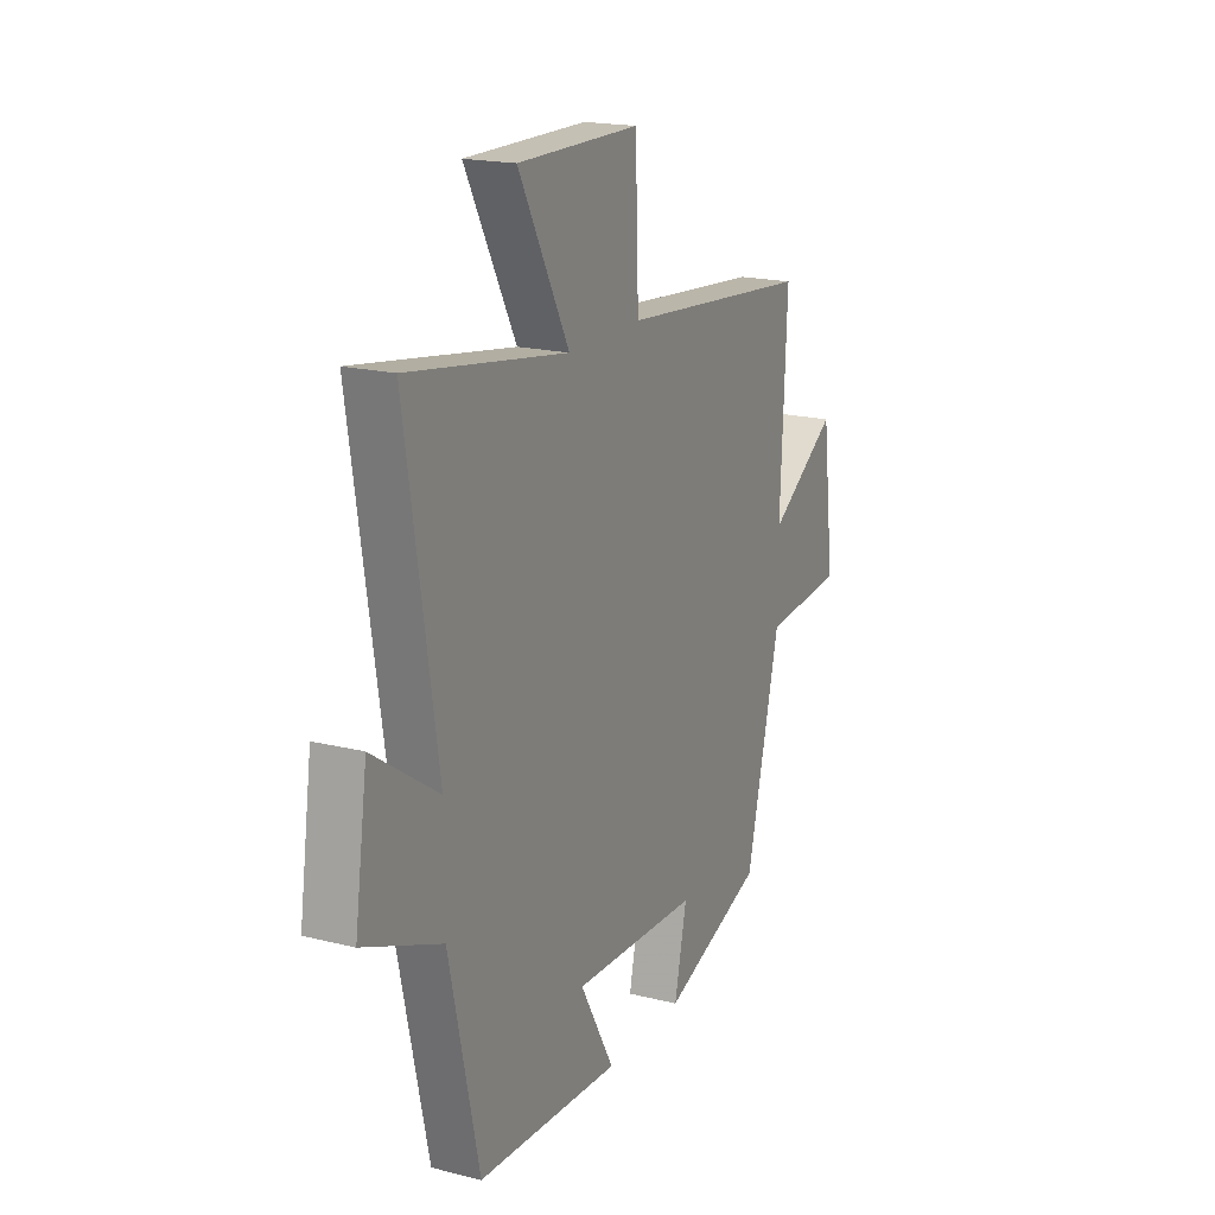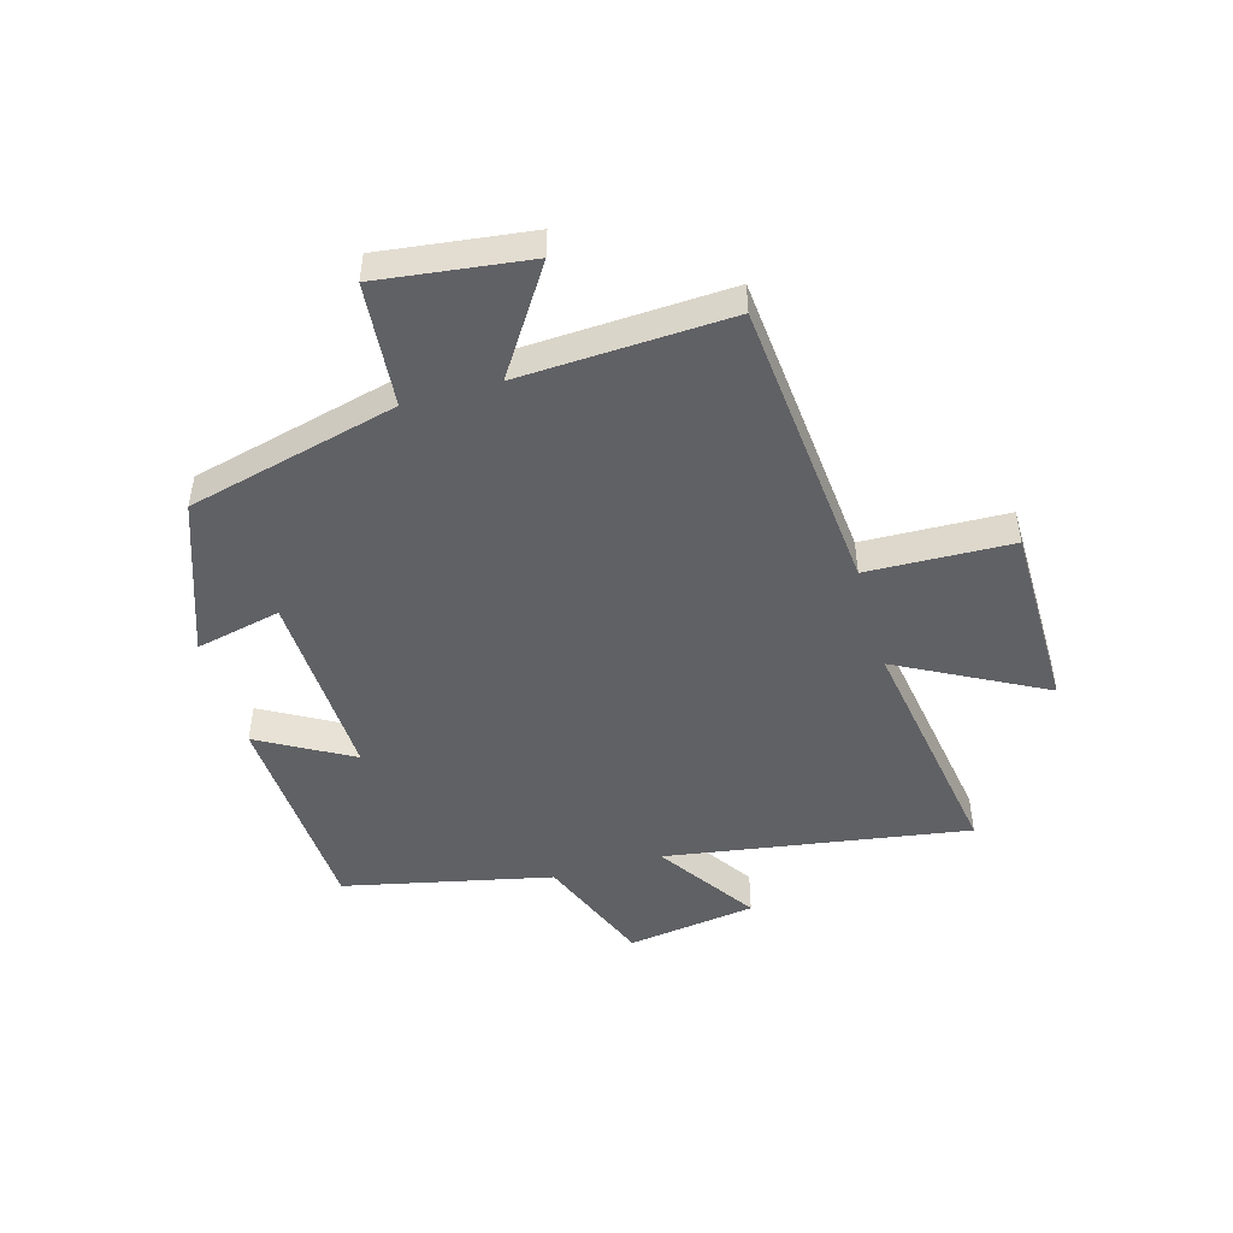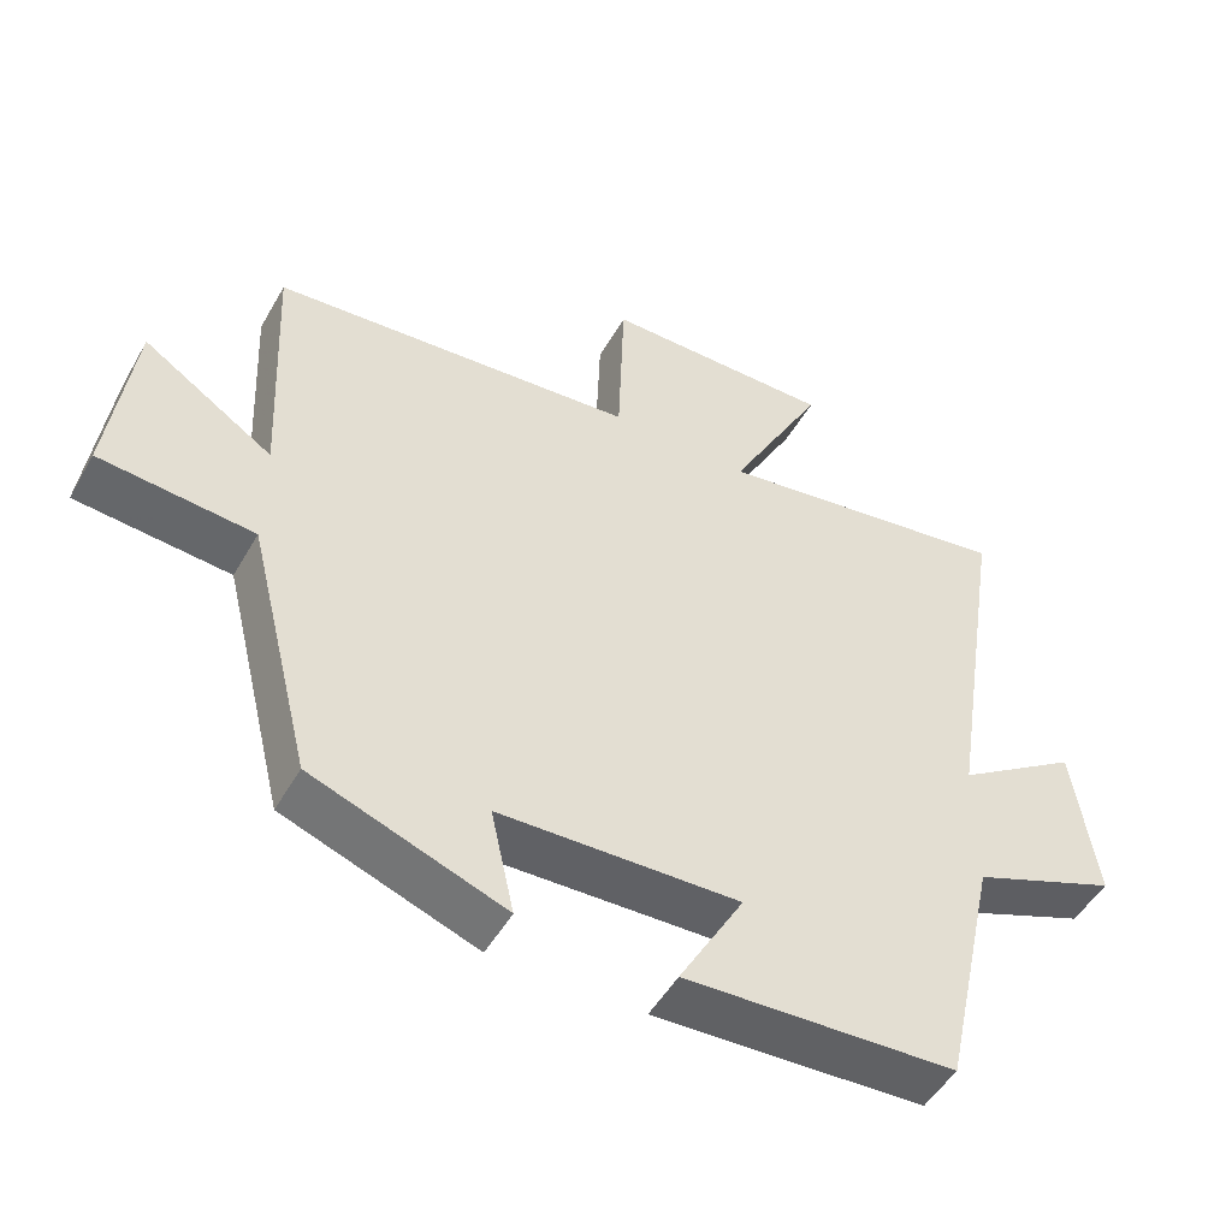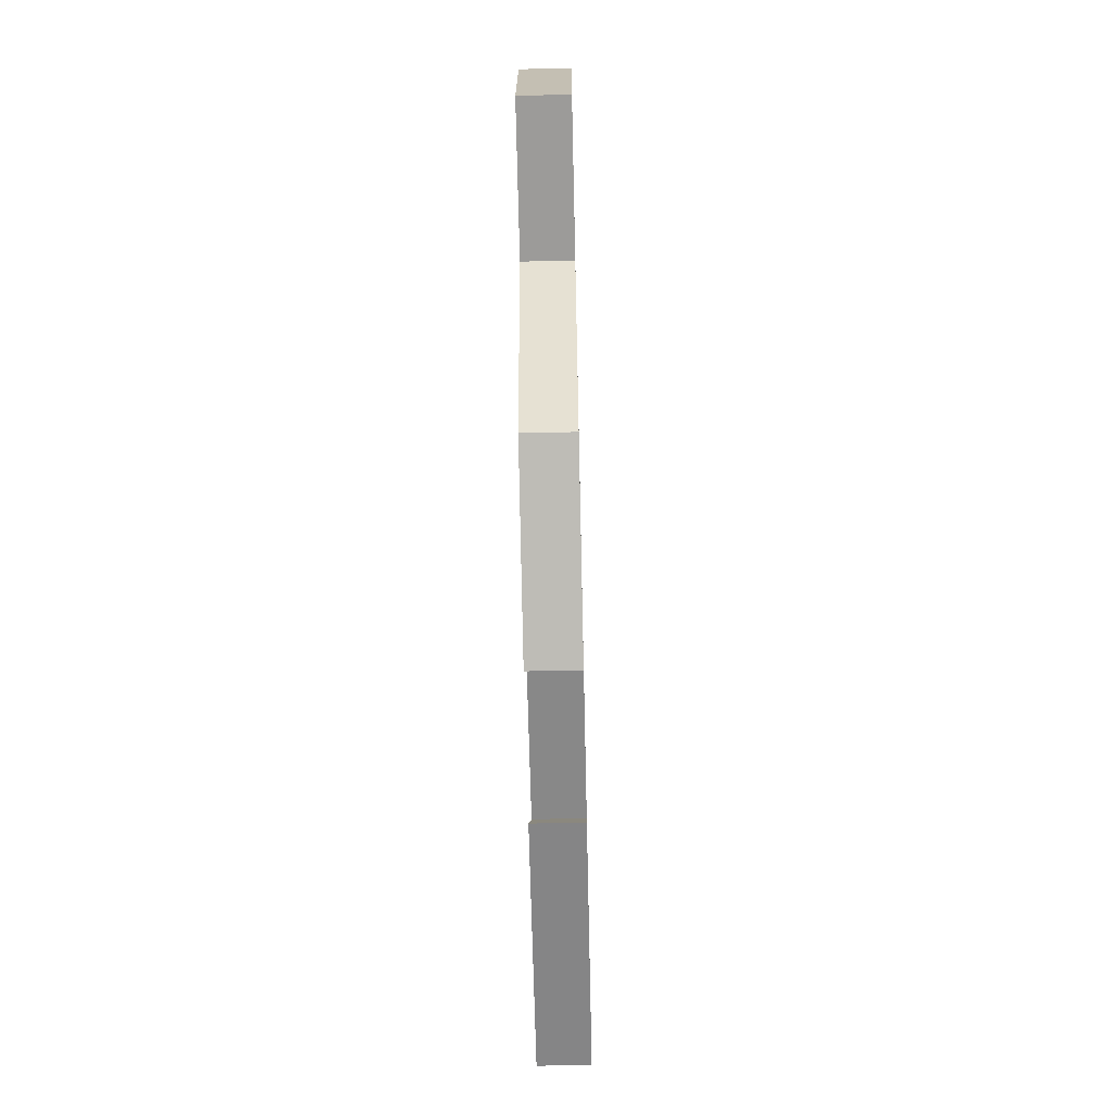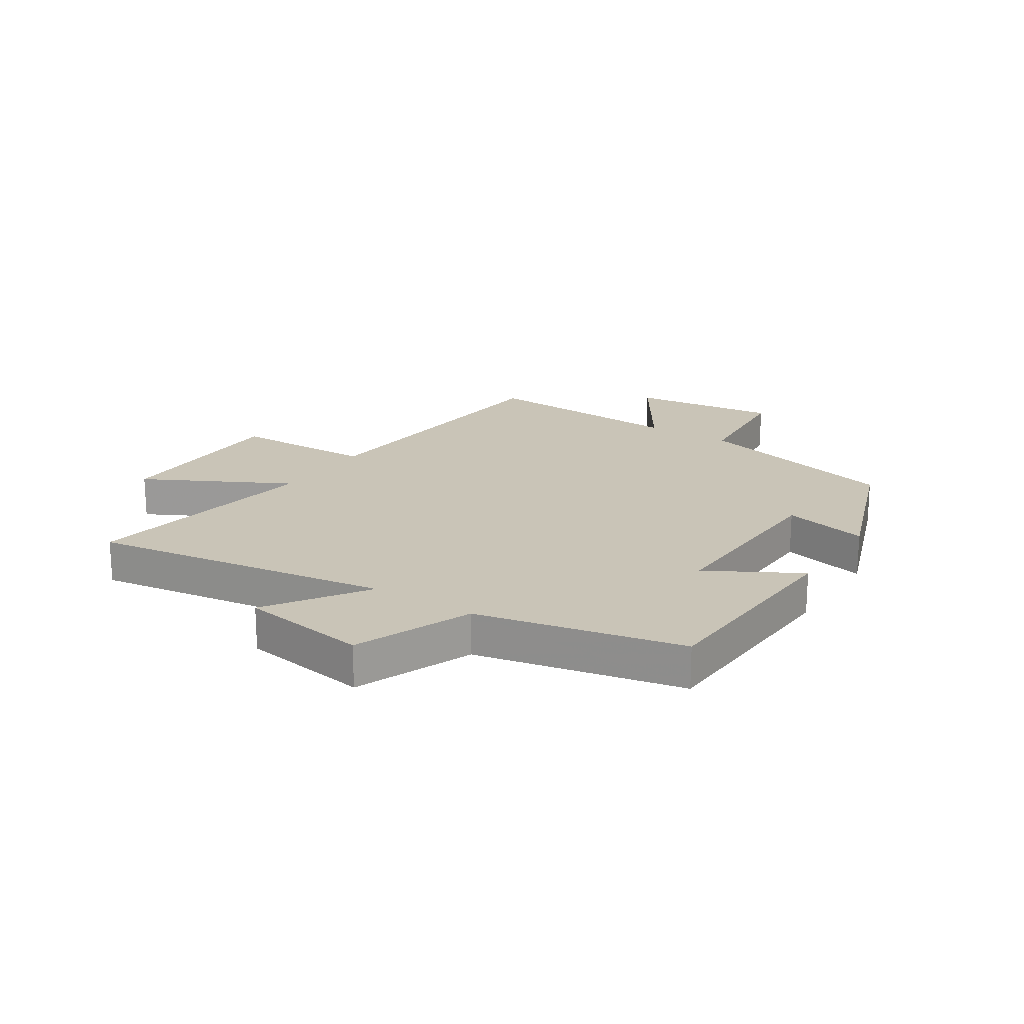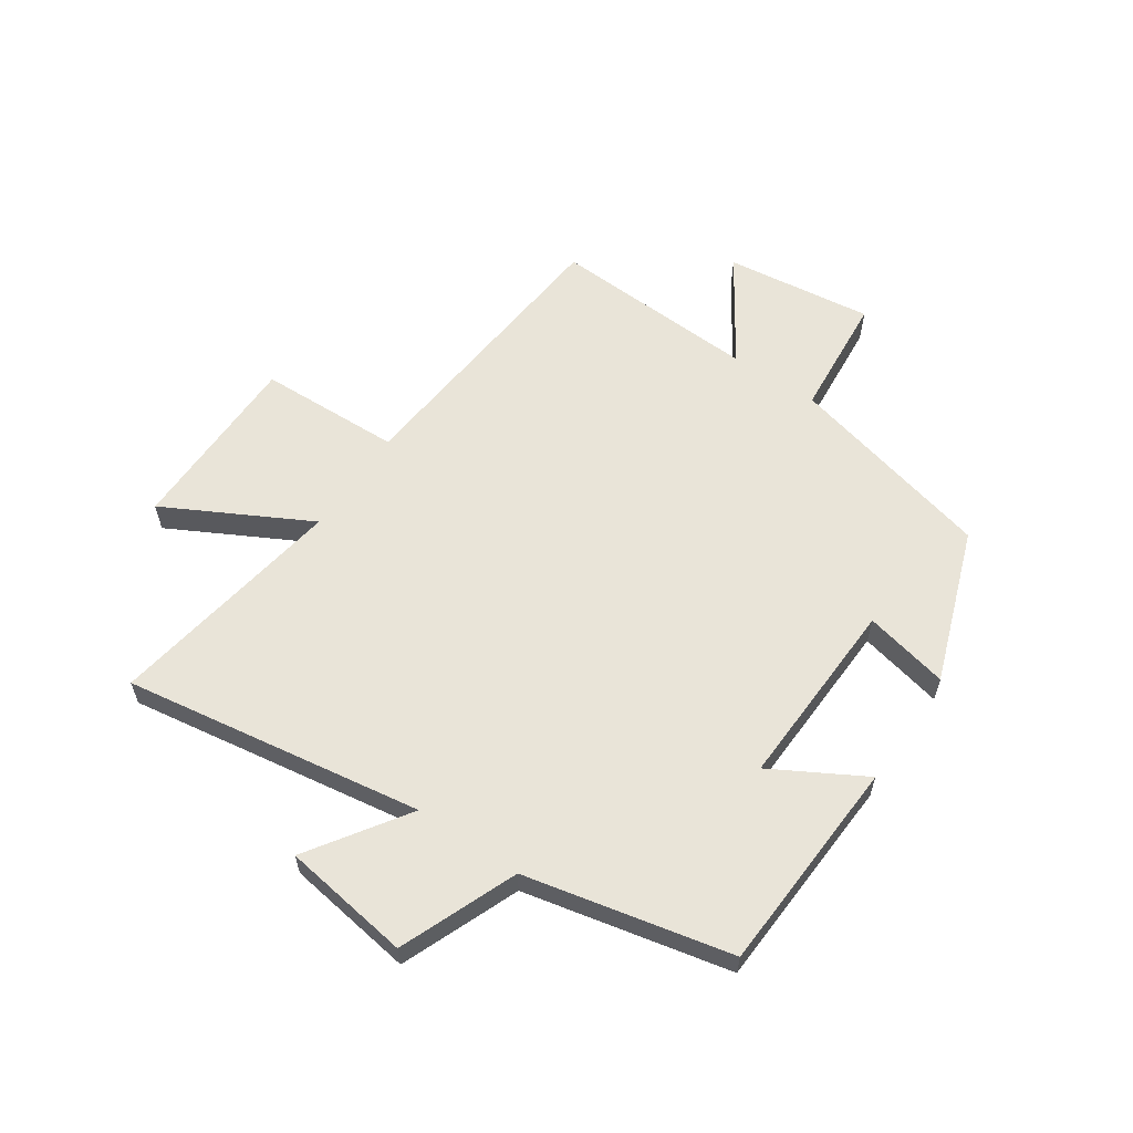
<metadata>
{"format":"obj","ext":"obj","renderer":"f3d","projection":"perspective","resolution":1024,"background":"white","views":[{"elev":18.5,"azim":115.7,"up":"+Z"},{"elev":-48.0,"azim":-74.0,"up":"+Y"},{"elev":-50.1,"azim":-28.9,"up":"+Z"},{"elev":-64.8,"azim":-88.7,"up":"+Z"},{"elev":20.0,"azim":123.2,"up":"+Y"},{"elev":59.8,"azim":124.2,"up":"+Y"}]}
</metadata>
<code>
v -0.517 0.07 0.455
v -0.02 0.07 0.5
v -0.012 0.07 0.743
v 0.302 0.07 0.745
v 0.172 0.07 0.5
v 0.58 0.07 0.565
v 0.5 0.07 0.055
v 0.667 0.07 0.167
v 0.699 0.07 -0.051
v 0.5 0.07 -0.131
v 0.423 0.07 -0.481
v 0.055 0.07 -0.5
v 0.143 0.07 -0.344
v -0.183 0.07 -0.356
v -0.151 0.07 -0.5
v -0.412 0.07 -0.406
v -0.5 0.07 -0.052
v -0.709 0.07 -0.034
v -0.677 0.07 0.218
v -0.5 0.07 0.102
v -0.517 0 0.455
v -0.02 0 0.5
v -0.012 0 0.743
v 0.302 0 0.745
v 0.172 0 0.5
v 0.58 0 0.565
v 0.5 0 0.055
v 0.667 0 0.167
v 0.699 0 -0.051
v 0.5 0 -0.131
v 0.423 0 -0.481
v 0.055 0 -0.5
v 0.143 0 -0.344
v -0.183 0 -0.356
v -0.151 0 -0.5
v -0.412 0 -0.406
v -0.5 0 -0.052
v -0.709 0 -0.034
v -0.677 0 0.218
v -0.5 0 0.102
f 17 18 19 20
f 15 16 17 20
f 14 15 20 1
f 13 14 1 2
f 10 11 12 13
f 10 13 2 3
f 7 8 9 10
f 7 10 3
f 5 6 7
f 5 7 3
f 3 4 5
f 40 39 38 37
f 40 37 36 35
f 21 40 35 34
f 22 21 34 33
f 33 32 31 30
f 23 22 33 30
f 30 29 28 27
f 23 30 27
f 27 26 25
f 23 27 25
f 25 24 23
f 1 21 22 2
f 2 22 23 3
f 3 23 24 4
f 4 24 25 5
f 5 25 26 6
f 6 26 27 7
f 7 27 28 8
f 8 28 29 9
f 9 29 30 10
f 10 30 31 11
f 11 31 32 12
f 12 32 33 13
f 13 33 34 14
f 14 34 35 15
f 15 35 36 16
f 16 36 37 17
f 17 37 38 18
f 18 38 39 19
f 19 39 40 20
f 20 40 21 1

</code>
